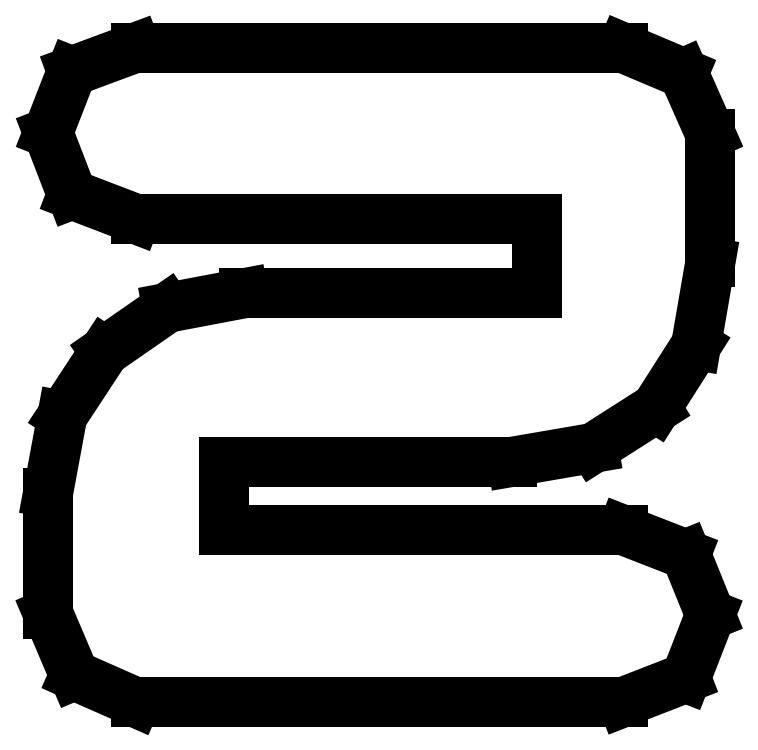
<metadata>
{"format":"dxf","ext":"dxf","renderer":"ezdxf+matplotlib","layout":"modelspace","background":"white","min_lineweight":24,"dpi":150}
</metadata>
<code>
0
SECTION
2
ENTITIES
0
LINE
8
0
10
0.2289
20
0.03022
30
0
11
0.2204
21
0.05111
31
0
0
LINE
8
0
10
0.2204
20
0.05111
30
0
11
0.1987
21
0.05957
31
0
0
LINE
8
0
10
0.1987
20
0.05957
30
0
11
0.06087
21
0.05957
31
0
0
LINE
8
0
10
0.06087
20
0.05957
30
0
11
0.06087
21
0.08312
31
0
0
LINE
8
0
10
0.06087
20
0.08312
30
0
11
0.1604
21
0.08312
31
0
0
LINE
8
0
10
0.1604
20
0.08312
30
0
11
0.1885
21
0.08794
31
0
0
LINE
8
0
10
0.1885
20
0.08794
30
0
11
0.2101
21
0.1017
31
0
0
LINE
8
0
10
0.2101
20
0.1017
30
0
11
0.224
21
0.1234
31
0
0
LINE
8
0
10
0.224
20
0.1234
30
0
11
0.2289
21
0.152
31
0
0
LINE
8
0
10
0.2289
20
0.152
30
0
11
0.2289
21
0.1965
31
0
0
LINE
8
0
10
0.2289
20
0.1965
30
0
11
0.2196
21
0.2174
31
0
0
LINE
8
0
10
0.2196
20
0.2174
30
0
11
0.1987
21
0.2262
31
0
0
LINE
8
0
10
0.1987
20
0.2262
30
0
11
0.03022
21
0.2262
31
0
0
LINE
8
0
10
0.03022
20
0.2262
30
0
11
0.008247
21
0.2181
31
0
0
LINE
8
0
10
0.008247
20
0.2181
30
0
11
0
21
0.1969
31
0
0
LINE
8
0
10
0
20
0.1969
30
0
11
0.008247
21
0.1755
31
0
0
LINE
8
0
10
0.008247
20
0.1755
30
0
11
0.03022
21
0.1671
31
0
0
LINE
8
0
10
0.03022
20
0.1671
30
0
11
0.1689
21
0.1671
31
0
0
LINE
8
0
10
0.1689
20
0.1671
30
0
11
0.1689
21
0.1413
31
0
0
LINE
8
0
10
0.1689
20
0.1413
30
0
11
0.06755
21
0.1413
31
0
0
LINE
8
0
10
0.06755
20
0.1413
30
0
11
0.04118
21
0.1363
31
0
0
LINE
8
0
10
0.04118
20
0.1363
30
0
11
0.01953
21
0.1213
31
0
0
LINE
8
0
10
0.01953
20
0.1213
30
0
11
0.004937
21
0.09907
31
0
0
LINE
8
0
10
0.004937
20
0.09907
30
0
11
0
21
0.07243
31
0
0
LINE
8
0
10
0
20
0.07243
30
0
11
0
21
0.03065
31
0
0
LINE
8
0
10
0
20
0.03065
30
0
11
0.00906
21
0.009332
31
0
0
LINE
8
0
10
0.00906
20
0.009332
30
0
11
0.03022
21
-0
31
0
0
LINE
8
0
10
0.03022
20
-0
30
0
11
0.1987
21
-0
31
0
0
LINE
8
0
10
0.1987
20
-0
30
0
11
0.2204
21
0.008464
31
0
0
LINE
8
0
10
0.2204
20
0.008464
30
0
11
0.2289
21
0.03022
31
0
0
ENDSEC
0
EOF

</code>
